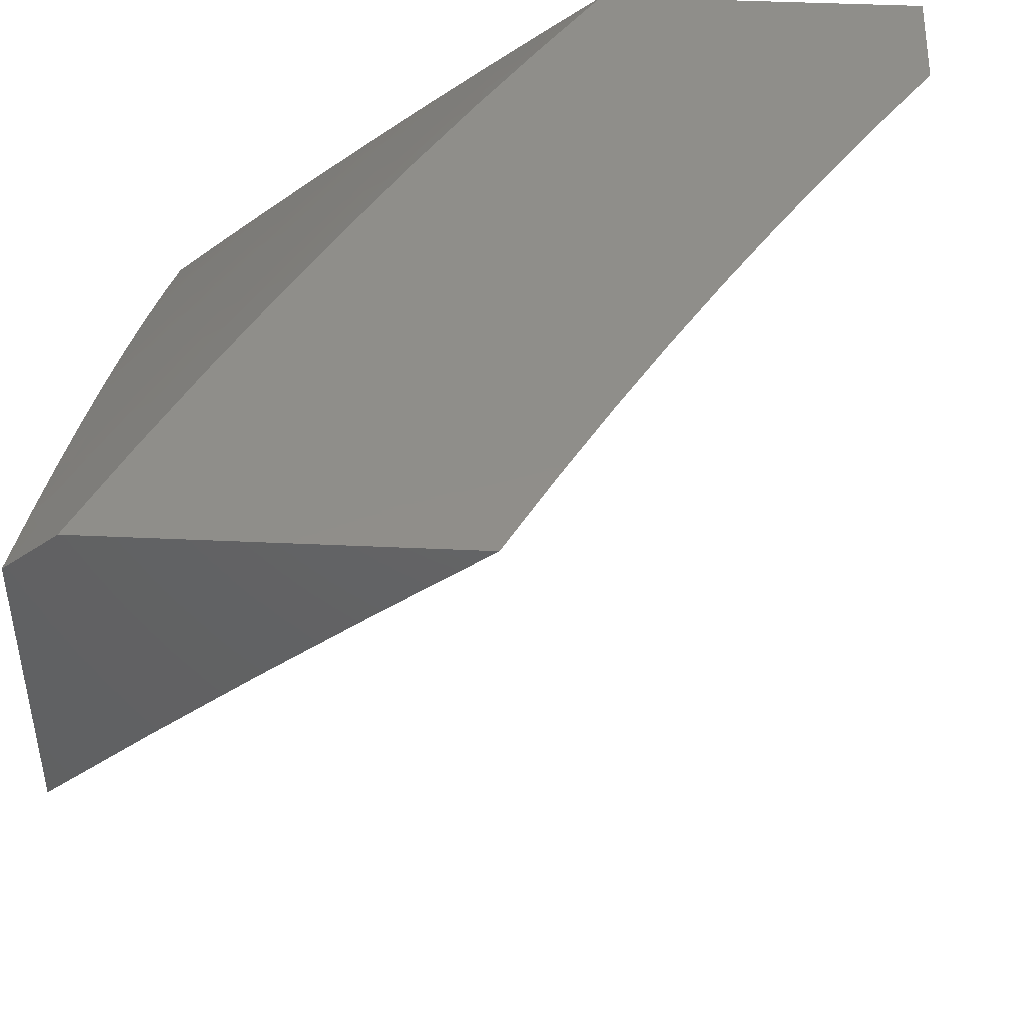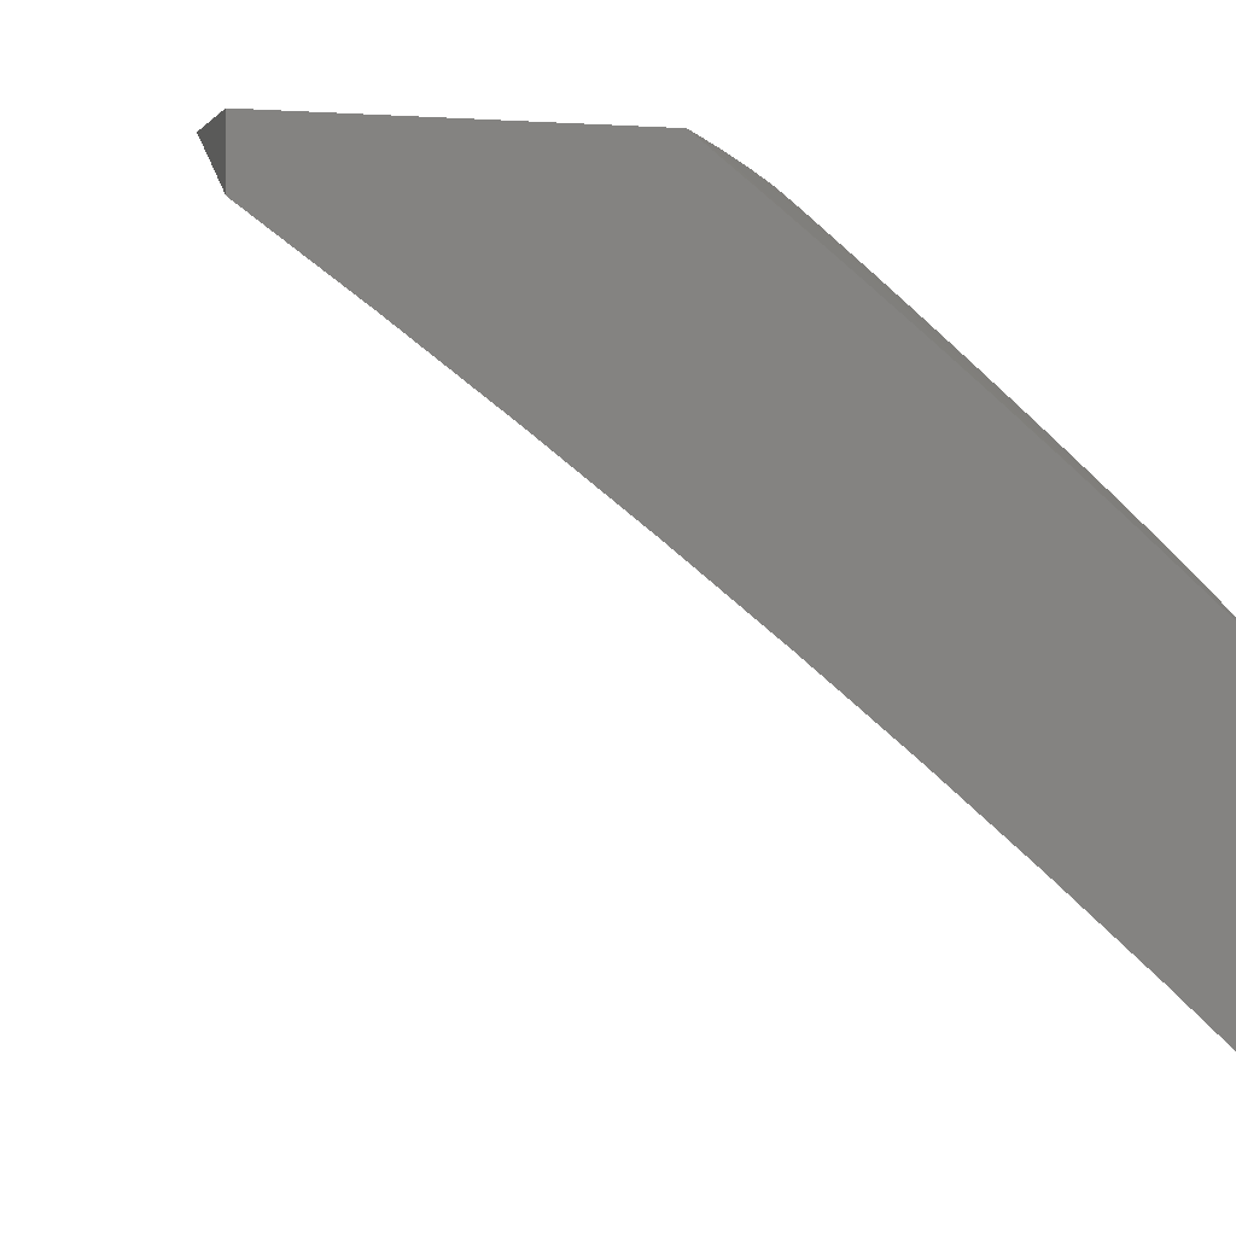
<metadata>
{"format":"stl","ext":"stl","renderer":"f3d","projection":"perspective","resolution":1024,"background":"white","views":[{"elev":44.9,"azim":3.0,"up":"+Z"},{"elev":1.0,"azim":163.0,"up":"+Z"}]}
</metadata>
<code>
# stl→obj: 368 verts, 732 faces
v -6.067 3.746 9
v -6.073 3.848 8.948
v -6 3.848 9
v -6.026 3.917 8.948
v -6 3.924 8.963
v -6 4 8.926
v -6.077 3.95 8.896
v -6.127 3.983 8.843
v -6.174 3.912 8.843
v -6.224 3.944 8.789
v -6.271 3.873 8.789
v -6.321 3.904 8.735
v -6.368 3.831 8.735
v -6.418 3.862 8.681
v -6.464 3.788 8.681
v -6.514 3.818 8.626
v -6.559 3.744 8.626
v -6.61 3.773 8.571
v -6.654 3.697 8.571
v -6.705 3.725 8.516
v -6.748 3.649 8.516
v -6.799 3.676 8.46
v -6.842 3.599 8.46
v -6.892 3.626 8.403
v -6.935 3.547 8.403
v -6.985 3.573 8.347
v -7 3.508 8.364
v -7 3.632 8.305
v -6.133 3.642 9
v -6.163 3.708 8.948
v -6.118 3.778 8.948
v -6.169 3.81 8.896
v -6.124 3.88 8.896
v -6.22 3.841 8.843
v -6.207 3.638 8.948
v -6.196 3.538 9
v -6.25 3.567 8.948
v -6.291 3.496 8.948
v -6.344 3.525 8.896
v -6.386 3.453 8.896
v -6.438 3.481 8.843
v -6.479 3.408 8.843
v -6.532 3.436 8.789
v -6.572 3.362 8.789
v -6.625 3.389 8.735
v -6.664 3.314 8.735
v -6.717 3.34 8.681
v -6.703 3.239 8.735
v -6.756 3.264 8.681
v -6.741 3.163 8.735
v -6.794 3.188 8.681
v -6.831 3.112 8.681
v -6.884 3.136 8.626
v -6.921 3.059 8.626
v -6.974 3.082 8.571
v -7 3 8.581
v -7 3.128 8.53
v -6.258 3.433 9
v -6.333 3.424 8.948
v -6.426 3.38 8.896
v -6.519 3.335 8.843
v -6.611 3.287 8.789
v -6.65 3.213 8.789
v -6.687 3.138 8.789
v -6.777 3.087 8.735
v -6.867 3.035 8.681
v -6.874 3 8.689
v -6.318 3.326 9
v -6.373 3.352 8.948
v -6.466 3.307 8.896
v -6.558 3.261 8.843
v -6.596 3.187 8.843
v -6.633 3.112 8.843
v -6.723 3.063 8.789
v -6.813 3.011 8.735
v -6.412 3.28 8.948
v -6.376 3.218 9
v -6.45 3.207 8.948
v -6.432 3.11 9
v -6.488 3.134 8.948
v -6.524 3.061 8.948
v -6.542 3.161 8.896
v -6.579 3.087 8.896
v -6.486 3 9
v -6.617 3 8.898
v -6.614 3.013 8.896
v -6.669 3.038 8.843
v -6.746 3 8.794
v -7 3.256 8.477
v -6.99 3.184 8.516
v -6.937 3.16 8.571
v -7 3.382 8.422
v -6.965 3.365 8.46
v -6.952 3.262 8.516
v -6.9 3.238 8.571
v -6.847 3.213 8.626
v -6.976 3.469 8.403
v -6.925 3.444 8.46
v -6.913 3.34 8.516
v -7 3.756 8.244
v -6.993 3.678 8.289
v -6.943 3.652 8.347
v -7 3.878 8.18
v -6.998 3.784 8.232
v -6.949 3.757 8.289
v -6.899 3.73 8.347
v -6.849 3.703 8.403
v -7 4 8.115
v -6.954 3.969 8.174
v -6.952 3.863 8.232
v -6.903 3.836 8.289
v -6.854 3.808 8.347
v -6.805 3.781 8.403
v -6.755 3.753 8.46
v -6.88 4 8.223
v -6.906 3.942 8.232
v -6.857 3.914 8.289
v -6.809 3.886 8.347
v -6.759 3.858 8.403
v -6.71 3.83 8.46
v -6.66 3.801 8.516
v -6.81 3.992 8.289
v -6.759 4 8.329
v -6.762 3.963 8.347
v -6.713 3.935 8.403
v -6.637 4 8.433
v -6.664 3.906 8.46
v -6.617 3.981 8.46
v -6.512 4 8.536
v -6.568 3.952 8.516
v -6.518 3.922 8.571
v -6.614 3.877 8.516
v -6.564 3.847 8.571
v -6.471 3.996 8.571
v -6.387 4 8.636
v -6.421 3.966 8.626
v -6.372 3.935 8.681
v -6.468 3.892 8.626
v -6.259 4 8.735
v -6.274 3.976 8.735
v -6.13 4 8.831
v -6.215 3.739 8.896
v -6.259 3.668 8.896
v -6.302 3.597 8.896
v -6.266 3.77 8.843
v -6.31 3.699 8.843
v -6.354 3.627 8.843
v -6.397 3.554 8.843
v -6.317 3.801 8.789
v -6.362 3.729 8.789
v -6.406 3.656 8.789
v -6.449 3.583 8.789
v -6.491 3.51 8.789
v -6.413 3.759 8.735
v -6.508 3.715 8.681
v -6.603 3.669 8.626
v -6.697 3.621 8.571
v -6.791 3.572 8.516
v -6.884 3.521 8.46
v -6.457 3.685 8.735
v -6.501 3.612 8.735
v -6.543 3.538 8.735
v -6.584 3.464 8.735
v -6.552 3.64 8.681
v -6.646 3.594 8.626
v -6.74 3.545 8.571
v -6.833 3.495 8.516
v -6.595 3.566 8.681
v -6.637 3.491 8.681
v -6.677 3.416 8.681
v -6.688 3.518 8.626
v -6.781 3.469 8.571
v -6.874 3.418 8.516
v -6.73 3.442 8.626
v -6.77 3.366 8.626
v -6.504 3.234 8.896
v -6.822 3.392 8.571
v -6.861 3.315 8.571
v -6.809 3.29 8.626
v -7 3 8.947
v -6.935 3 9
v -6.947 3.055 8.971
v -6.878 3.129 9
v -6.917 3.121 8.971
v -6.887 3.186 8.971
v -6.917 3.2 8.942
v -6.886 3.265 8.942
v -6.915 3.279 8.913
v -6.884 3.345 8.913
v -6.912 3.359 8.883
v -6.88 3.424 8.883
v -6.909 3.439 8.854
v -6.876 3.504 8.854
v -6.904 3.519 8.824
v -6.87 3.585 8.824
v -6.898 3.599 8.794
v -6.864 3.665 8.794
v -6.878 3.673 8.78
v -6.842 3.739 8.78
v -6.856 3.746 8.765
v -6.82 3.812 8.765
v -6.833 3.819 8.75
v -6.796 3.885 8.75
v -6.81 3.893 8.735
v -6.772 3.958 8.735
v -6.786 3.966 8.72
v -6.783 4 8.706
v -6.8 3.974 8.704
v -6.813 3.982 8.689
v -6.837 3.908 8.704
v -6.851 3.916 8.689
v -6.875 3.843 8.704
v -6.888 3.85 8.689
v -6.911 3.776 8.704
v -6.925 3.784 8.689
v -6.947 3.71 8.704
v -6.961 3.717 8.689
v -6.982 3.643 8.704
v -6.996 3.651 8.689
v -7 3.631 8.695
v -7 3.755 8.639
v -6.989 3.732 8.659
v -6.966 3.806 8.644
v -6.953 3.799 8.659
v -6.929 3.873 8.644
v -6.916 3.865 8.659
v -6.892 3.939 8.644
v -6.878 3.932 8.659
v -6.856 4 8.645
v -6.84 3.998 8.659
v -6.827 3.99 8.674
v -6.818 3.257 9
v -6.857 3.251 8.971
v -6.855 3.331 8.942
v -6.851 3.41 8.913
v -6.847 3.49 8.883
v -6.842 3.57 8.854
v -6.836 3.65 8.824
v -6.828 3.731 8.794
v -6.806 3.804 8.78
v -6.783 3.877 8.765
v -6.759 3.95 8.75
v -6.826 3.316 8.971
v -6.756 3.384 9
v -6.794 3.381 8.971
v -6.761 3.446 8.971
v -6.79 3.461 8.942
v -6.757 3.525 8.942
v -6.785 3.54 8.913
v -6.751 3.605 8.913
v -6.779 3.62 8.883
v -6.744 3.685 8.883
v -6.772 3.7 8.854
v -6.736 3.765 8.854
v -6.764 3.781 8.824
v -6.728 3.846 8.824
v -6.755 3.861 8.794
v -6.718 3.926 8.794
v -6.731 3.934 8.78
v -6.693 3.999 8.78
v -6.71 4 8.766
v -6.636 4 8.825
v -6.68 3.991 8.794
v -6.652 3.974 8.824
v -6.69 3.91 8.824
v -6.663 3.894 8.854
v -6.7 3.83 8.854
v -6.672 3.814 8.883
v -6.708 3.75 8.883
v -6.68 3.734 8.913
v -6.716 3.67 8.913
v -6.688 3.654 8.942
v -6.722 3.59 8.942
v -6.694 3.575 8.971
v -6.728 3.51 8.971
v -6.692 3.51 9
v -6.625 3.634 9
v -6.659 3.639 8.971
v -6.652 3.718 8.942
v -6.644 3.798 8.913
v -6.635 3.878 8.883
v -6.625 3.958 8.854
v -6.624 3.702 8.971
v -6.556 3.758 9
v -6.588 3.766 8.971
v -6.552 3.829 8.971
v -6.58 3.845 8.942
v -6.542 3.909 8.942
v -6.57 3.925 8.913
v -6.532 3.988 8.913
v -6.561 4 8.884
v -6.486 4 8.942
v -6.504 3.972 8.942
v -6.477 3.955 8.971
v -6.515 3.892 8.971
v -6.484 3.879 9
v -6.411 4 9
v -6.597 3.942 8.883
v -6.607 3.862 8.913
v -6.616 3.782 8.942
v -6.745 3.942 8.765
v -6.769 3.869 8.78
v -6.792 3.796 8.794
v -6.8 3.716 8.824
v -6.807 3.635 8.854
v -6.814 3.555 8.883
v -6.819 3.475 8.913
v -6.823 3.396 8.942
v -6.905 3.947 8.629
v -6.928 4 8.583
v -6.919 3.955 8.613
v -6.932 3.963 8.598
v -6.957 3.888 8.613
v -6.97 3.896 8.598
v -6.994 3.821 8.613
v -7 3.878 8.581
v -7 4 8.521
v -6.986 3.993 8.537
v -6.973 3.986 8.552
v -6.959 3.978 8.567
v -6.997 3.911 8.567
v -6.984 3.903 8.583
v -6.989 3.562 8.735
v -7 3.506 8.749
v -6.975 3.555 8.75
v -6.961 3.548 8.765
v -6.94 3.621 8.75
v -6.926 3.614 8.765
v -6.905 3.688 8.75
v -6.892 3.68 8.765
v -6.87 3.754 8.75
v -7 3.381 8.801
v -6.999 3.401 8.794
v -6.994 3.481 8.765
v -6.98 3.474 8.78
v -6.947 3.541 8.78
v -6.966 3.467 8.794
v -6.932 3.533 8.794
v -6.937 3.453 8.824
v -6.97 3.387 8.824
v -7 3.255 8.852
v -6.973 3.307 8.854
v -6.975 3.227 8.883
v -6.944 3.293 8.883
v -6.946 3.213 8.913
v -7 3.128 8.9
v -6.976 3.147 8.913
v -6.947 3.134 8.942
v -6.976 3.068 8.942
v -6.941 3.373 8.854
v -6.912 3.607 8.78
v -6.954 3.629 8.735
v -6.919 3.695 8.735
v -6.884 3.761 8.735
v -6.847 3.827 8.735
v -6.933 3.703 8.72
v -6.968 3.636 8.72
v -6.897 3.769 8.72
v -6.861 3.835 8.72
v -6.824 3.901 8.72
v -6.975 3.725 8.674
v -6.939 3.791 8.674
v -6.902 3.858 8.674
v -6.865 3.924 8.674
v -6.943 3.881 8.629
v -6.98 3.814 8.629
v -6.946 3.97 8.583
v -6 4 9
f 1 2 3
f 3 2 4
f 3 4 5
f 5 4 6
f 6 4 7
f 6 7 8
f 8 7 9
f 8 9 10
f 10 9 11
f 10 11 12
f 12 11 13
f 12 13 14
f 14 13 15
f 14 15 16
f 16 15 17
f 16 17 18
f 18 17 19
f 18 19 20
f 20 19 21
f 20 21 22
f 22 21 23
f 22 23 24
f 24 23 25
f 24 25 26
f 26 25 27
f 26 27 28
f 29 30 1
f 1 30 31
f 1 31 2
f 2 31 32
f 2 32 33
f 33 32 34
f 33 34 9
f 9 34 11
f 30 29 35
f 35 29 36
f 35 36 37
f 37 36 38
f 37 38 39
f 39 38 40
f 39 40 41
f 41 40 42
f 41 42 43
f 43 42 44
f 43 44 45
f 45 44 46
f 45 46 47
f 47 46 48
f 47 48 49
f 49 48 50
f 49 50 51
f 51 50 52
f 51 52 53
f 53 52 54
f 53 54 55
f 55 54 56
f 55 56 57
f 36 58 38
f 38 58 59
f 38 59 40
f 40 59 60
f 40 60 42
f 42 60 61
f 42 61 44
f 44 61 62
f 44 62 46
f 46 62 63
f 46 63 48
f 48 63 64
f 48 64 50
f 50 64 65
f 50 65 52
f 52 65 66
f 52 66 54
f 54 66 67
f 54 67 56
f 58 68 59
f 59 68 69
f 59 69 60
f 60 69 70
f 60 70 61
f 61 70 71
f 61 71 62
f 62 71 72
f 62 72 63
f 63 72 73
f 63 73 64
f 64 73 74
f 64 74 65
f 65 74 75
f 65 75 66
f 66 75 67
f 69 68 76
f 76 68 77
f 76 77 78
f 78 77 79
f 78 79 80
f 80 79 81
f 80 81 82
f 82 81 83
f 82 83 72
f 72 83 73
f 79 84 81
f 81 84 85
f 81 85 83
f 83 85 86
f 83 86 87
f 87 86 85
f 87 85 88
f 67 75 88
f 88 75 74
f 88 74 87
f 87 74 73
f 87 73 83
f 89 90 57
f 57 90 91
f 57 91 55
f 55 91 53
f 92 93 89
f 89 93 94
f 89 94 90
f 90 94 95
f 90 95 91
f 91 95 96
f 91 96 53
f 53 96 51
f 27 97 92
f 92 97 98
f 92 98 93
f 93 98 99
f 93 99 94
f 94 99 95
f 100 101 28
f 28 101 102
f 28 102 26
f 26 102 24
f 103 104 100
f 100 104 105
f 100 105 101
f 101 105 106
f 101 106 102
f 102 106 107
f 102 107 24
f 24 107 22
f 108 109 103
f 103 109 110
f 103 110 104
f 104 110 111
f 104 111 105
f 105 111 112
f 105 112 106
f 106 112 113
f 106 113 107
f 107 113 114
f 107 114 22
f 22 114 20
f 108 115 109
f 109 115 116
f 109 116 110
f 110 116 117
f 110 117 111
f 111 117 118
f 111 118 112
f 112 118 119
f 112 119 113
f 113 119 120
f 113 120 114
f 114 120 121
f 114 121 20
f 20 121 18
f 116 115 122
f 122 115 123
f 122 123 124
f 124 123 125
f 124 125 118
f 118 125 119
f 123 126 125
f 125 126 127
f 125 127 119
f 119 127 120
f 127 126 128
f 128 126 129
f 128 129 130
f 130 129 131
f 130 131 132
f 132 131 133
f 132 133 121
f 121 133 18
f 131 129 134
f 134 129 135
f 134 135 136
f 136 135 137
f 136 137 138
f 138 137 14
f 138 14 16
f 135 139 137
f 137 139 140
f 137 140 12
f 12 140 10
f 140 139 10
f 10 139 141
f 10 141 8
f 8 141 6
f 7 4 33
f 33 4 2
f 33 9 7
f 32 31 142
f 142 31 30
f 142 30 143
f 143 30 35
f 143 35 144
f 144 35 37
f 144 37 39
f 34 32 145
f 145 32 142
f 145 142 146
f 146 142 143
f 146 143 147
f 147 143 144
f 147 144 148
f 148 144 39
f 148 39 41
f 11 34 149
f 149 34 145
f 149 145 150
f 150 145 146
f 150 146 151
f 151 146 147
f 151 147 152
f 152 147 148
f 152 148 153
f 153 148 41
f 153 41 43
f 11 149 13
f 13 149 154
f 13 154 15
f 15 154 155
f 15 155 17
f 17 155 156
f 17 156 19
f 19 156 157
f 19 157 21
f 21 157 158
f 21 158 23
f 23 158 159
f 23 159 25
f 25 159 97
f 25 97 27
f 154 149 150
f 137 12 14
f 134 136 131
f 131 136 138
f 131 138 133
f 133 138 16
f 133 16 18
f 127 128 130
f 127 130 132
f 154 150 160
f 160 150 151
f 160 151 161
f 161 151 152
f 161 152 162
f 162 152 153
f 162 153 163
f 163 153 43
f 163 43 45
f 120 127 132
f 120 132 121
f 118 117 124
f 124 117 122
f 154 160 155
f 155 160 164
f 155 164 156
f 156 164 165
f 156 165 157
f 157 165 166
f 157 166 158
f 158 166 167
f 158 167 159
f 159 167 98
f 159 98 97
f 164 160 161
f 117 116 122
f 164 161 168
f 168 161 162
f 168 162 169
f 169 162 163
f 169 163 170
f 170 163 45
f 170 45 47
f 164 168 165
f 165 168 171
f 165 171 166
f 166 171 172
f 166 172 167
f 167 172 173
f 167 173 98
f 98 173 99
f 171 168 169
f 171 169 174
f 174 169 170
f 174 170 175
f 175 170 47
f 175 47 49
f 78 176 76
f 76 176 70
f 76 70 69
f 70 176 71
f 71 176 82
f 71 82 72
f 82 176 80
f 80 176 78
f 175 177 174
f 174 177 172
f 174 172 171
f 172 177 173
f 173 177 178
f 173 178 99
f 99 178 95
f 177 175 179
f 179 175 49
f 179 49 51
f 177 179 178
f 178 179 96
f 178 96 95
f 96 179 51
f 180 181 182
f 182 181 183
f 182 183 184
f 184 183 185
f 184 185 186
f 186 185 187
f 186 187 188
f 188 187 189
f 188 189 190
f 190 189 191
f 190 191 192
f 192 191 193
f 192 193 194
f 194 193 195
f 194 195 196
f 196 195 197
f 196 197 198
f 198 197 199
f 198 199 200
f 200 199 201
f 200 201 202
f 202 201 203
f 202 203 204
f 204 203 205
f 204 205 206
f 206 205 207
f 206 207 208
f 208 207 209
f 208 209 210
f 210 209 211
f 210 211 212
f 212 211 213
f 212 213 214
f 214 213 215
f 214 215 216
f 216 215 217
f 216 217 218
f 218 217 219
f 218 219 220
f 220 219 221
f 221 219 222
f 221 222 223
f 223 222 224
f 223 224 225
f 225 224 226
f 225 226 227
f 227 226 228
f 227 228 229
f 229 228 230
f 229 230 207
f 207 230 231
f 207 231 209
f 209 231 211
f 183 232 185
f 185 232 233
f 185 233 187
f 187 233 234
f 187 234 189
f 189 234 235
f 189 235 191
f 191 235 236
f 191 236 193
f 193 236 237
f 193 237 195
f 195 237 238
f 195 238 197
f 197 238 239
f 197 239 199
f 199 239 240
f 199 240 201
f 201 240 241
f 201 241 203
f 203 241 242
f 203 242 205
f 205 242 207
f 233 232 243
f 243 232 244
f 243 244 245
f 245 244 246
f 245 246 247
f 247 246 248
f 247 248 249
f 249 248 250
f 249 250 251
f 251 250 252
f 251 252 253
f 253 252 254
f 253 254 255
f 255 254 256
f 255 256 257
f 257 256 258
f 257 258 259
f 259 258 260
f 259 260 261
f 261 260 262
f 262 260 263
f 262 263 264
f 264 263 265
f 264 265 266
f 266 265 267
f 266 267 268
f 268 267 269
f 268 269 270
f 270 269 271
f 270 271 272
f 272 271 273
f 272 273 274
f 274 273 275
f 274 275 276
f 276 275 246
f 276 246 244
f 276 277 274
f 274 277 278
f 274 278 272
f 272 278 279
f 272 279 270
f 270 279 280
f 270 280 268
f 268 280 281
f 268 281 266
f 266 281 282
f 266 282 264
f 264 282 262
f 278 277 283
f 283 277 284
f 283 284 285
f 285 284 286
f 285 286 287
f 287 286 288
f 287 288 289
f 289 288 290
f 289 290 291
f 291 290 292
f 292 290 293
f 292 293 294
f 294 293 295
f 294 295 296
f 296 295 286
f 296 286 284
f 296 297 294
f 294 297 292
f 262 282 291
f 291 282 298
f 291 298 289
f 289 298 299
f 289 299 287
f 287 299 300
f 287 300 285
f 285 300 283
f 207 242 261
f 261 242 301
f 261 301 259
f 259 301 302
f 259 302 257
f 257 302 303
f 257 303 255
f 255 303 304
f 255 304 253
f 253 304 305
f 253 305 251
f 251 305 306
f 251 306 249
f 249 306 307
f 249 307 247
f 247 307 308
f 247 308 245
f 245 308 243
f 227 229 309
f 309 229 310
f 309 310 311
f 311 310 312
f 311 312 313
f 313 312 314
f 313 314 315
f 315 314 316
f 315 316 221
f 317 318 310
f 310 318 319
f 310 319 320
f 320 319 321
f 320 321 322
f 322 321 316
f 322 316 314
f 318 317 321
f 321 317 316
f 218 220 323
f 323 220 324
f 323 324 325
f 325 324 326
f 325 326 327
f 327 326 328
f 327 328 329
f 329 328 330
f 329 330 331
f 331 330 200
f 331 200 202
f 332 333 324
f 324 333 334
f 324 334 326
f 326 334 335
f 326 335 336
f 336 335 337
f 336 337 338
f 338 337 339
f 338 339 194
f 194 339 192
f 333 332 340
f 340 332 341
f 340 341 342
f 342 341 343
f 342 343 344
f 344 343 345
f 344 345 188
f 188 345 186
f 341 346 343
f 343 346 347
f 343 347 345
f 345 347 348
f 345 348 186
f 186 348 184
f 347 346 349
f 349 346 180
f 349 180 182
f 288 286 295
f 248 246 275
f 184 348 182
f 182 348 349
f 349 348 347
f 233 243 234
f 234 243 308
f 234 308 235
f 235 308 307
f 235 307 236
f 236 307 306
f 236 306 237
f 237 306 305
f 237 305 238
f 238 305 304
f 238 304 239
f 239 304 303
f 239 303 240
f 240 303 302
f 240 302 241
f 241 302 301
f 241 301 242
f 344 188 190
f 342 344 350
f 350 344 190
f 350 190 192
f 342 350 340
f 340 350 339
f 340 339 337
f 339 350 192
f 340 337 333
f 333 337 335
f 333 335 334
f 194 196 338
f 338 196 351
f 338 351 336
f 336 351 328
f 336 328 326
f 323 325 352
f 352 325 327
f 352 327 353
f 353 327 329
f 353 329 354
f 354 329 331
f 354 331 355
f 355 331 202
f 355 202 204
f 248 275 273
f 248 273 250
f 250 273 271
f 250 271 252
f 252 271 269
f 252 269 254
f 254 269 267
f 254 267 256
f 256 267 265
f 256 265 258
f 258 265 263
f 258 263 260
f 351 196 198
f 328 351 330
f 330 351 198
f 330 198 200
f 353 356 352
f 352 356 357
f 352 357 323
f 323 357 218
f 218 357 216
f 216 357 356
f 216 356 214
f 214 356 358
f 214 358 212
f 212 358 359
f 212 359 210
f 210 359 360
f 210 360 208
f 208 360 206
f 356 353 358
f 358 353 354
f 358 354 359
f 359 354 355
f 359 355 360
f 360 355 204
f 360 204 206
f 222 219 361
f 361 219 217
f 361 217 362
f 362 217 215
f 362 215 363
f 363 215 213
f 363 213 364
f 364 213 211
f 364 211 231
f 224 222 361
f 224 361 362
f 278 283 279
f 279 283 300
f 279 300 280
f 280 300 299
f 280 299 281
f 281 299 298
f 281 298 282
f 224 362 226
f 226 362 363
f 226 363 228
f 228 363 364
f 228 364 230
f 230 364 231
f 225 365 223
f 223 365 366
f 223 366 221
f 221 366 315
f 315 366 313
f 313 366 365
f 313 365 311
f 311 365 309
f 227 309 225
f 225 309 365
f 322 314 367
f 367 314 312
f 367 312 310
f 321 319 318
f 367 310 320
f 322 367 320
f 288 295 293
f 293 290 288
f 108 103 317
f 317 103 100
f 317 100 316
f 316 100 28
f 316 28 221
f 221 28 27
f 221 27 220
f 220 27 92
f 220 92 324
f 324 92 89
f 324 89 332
f 332 89 57
f 332 57 341
f 341 57 56
f 341 56 346
f 346 56 180
f 56 67 180
f 180 67 88
f 180 88 181
f 181 88 85
f 181 85 84
f 79 232 84
f 84 232 183
f 84 183 181
f 232 79 244
f 244 79 77
f 244 77 276
f 276 77 68
f 276 68 277
f 277 68 58
f 277 58 284
f 284 58 36
f 284 36 296
f 296 36 29
f 296 29 297
f 297 29 1
f 297 1 3
f 3 368 297
f 6 141 368
f 368 141 297
f 297 141 139
f 297 139 292
f 292 139 291
f 291 139 135
f 291 135 262
f 262 135 129
f 262 129 261
f 261 129 207
f 207 129 126
f 207 126 229
f 229 126 310
f 310 126 123
f 310 123 317
f 317 123 115
f 317 115 108
f 3 5 368
f 368 5 6

</code>
